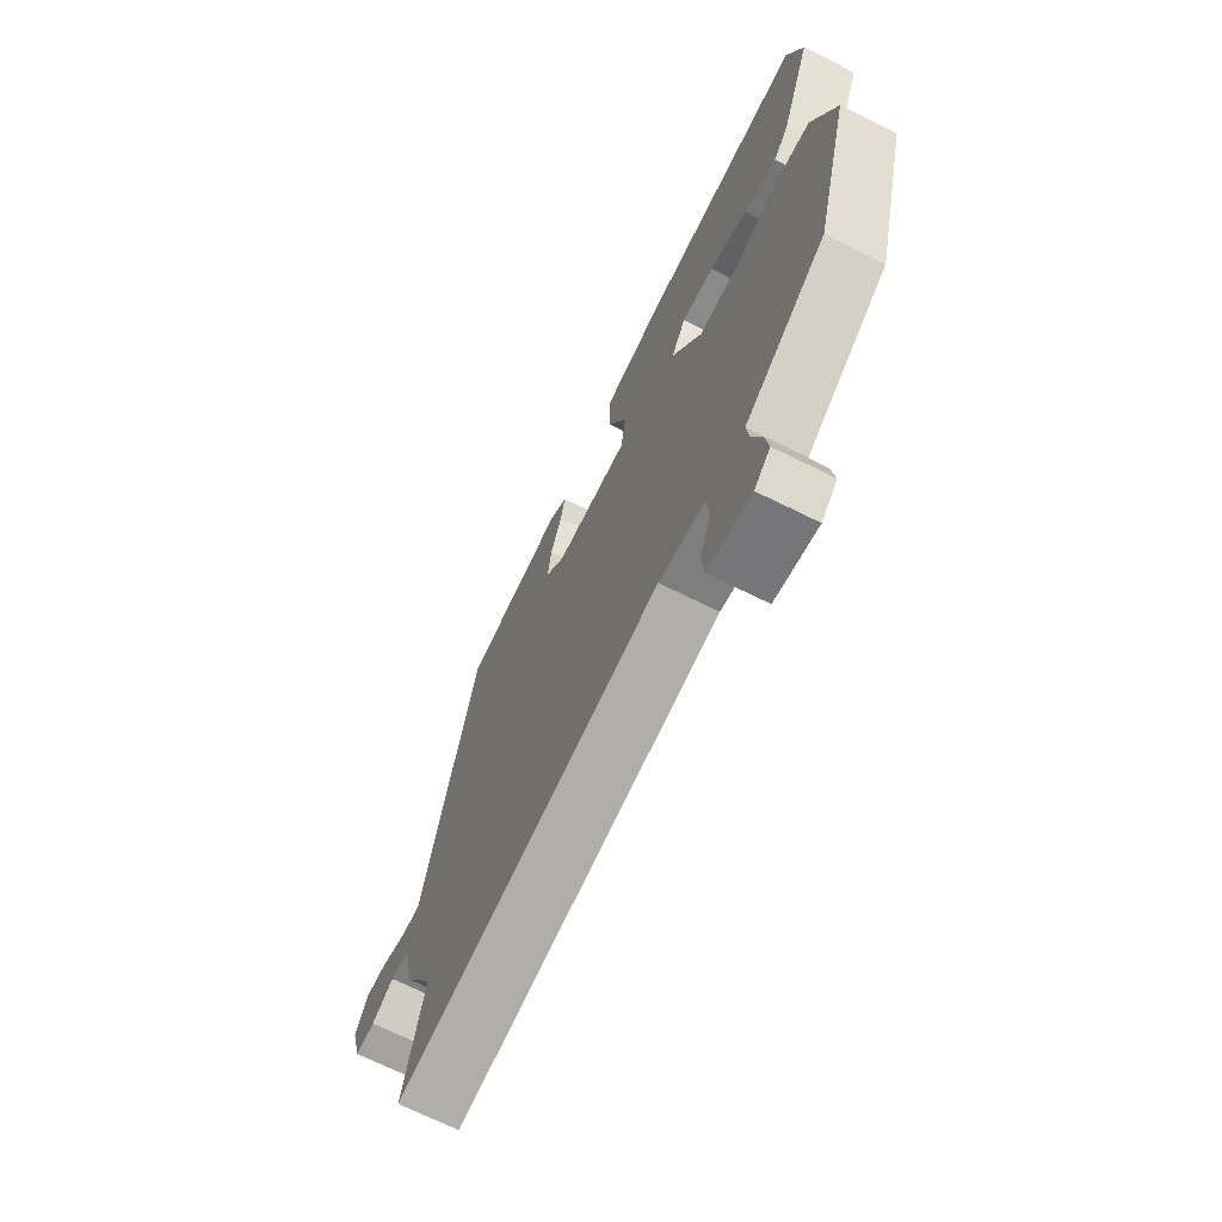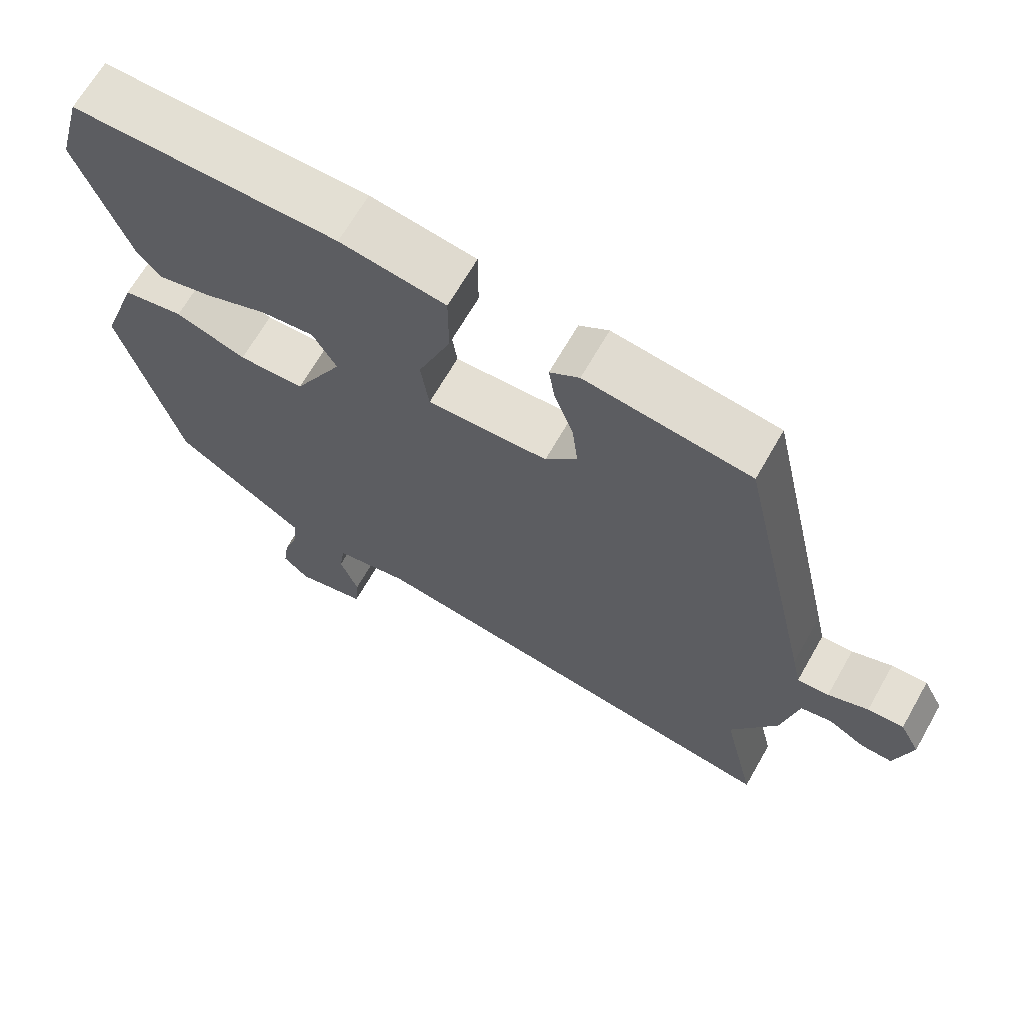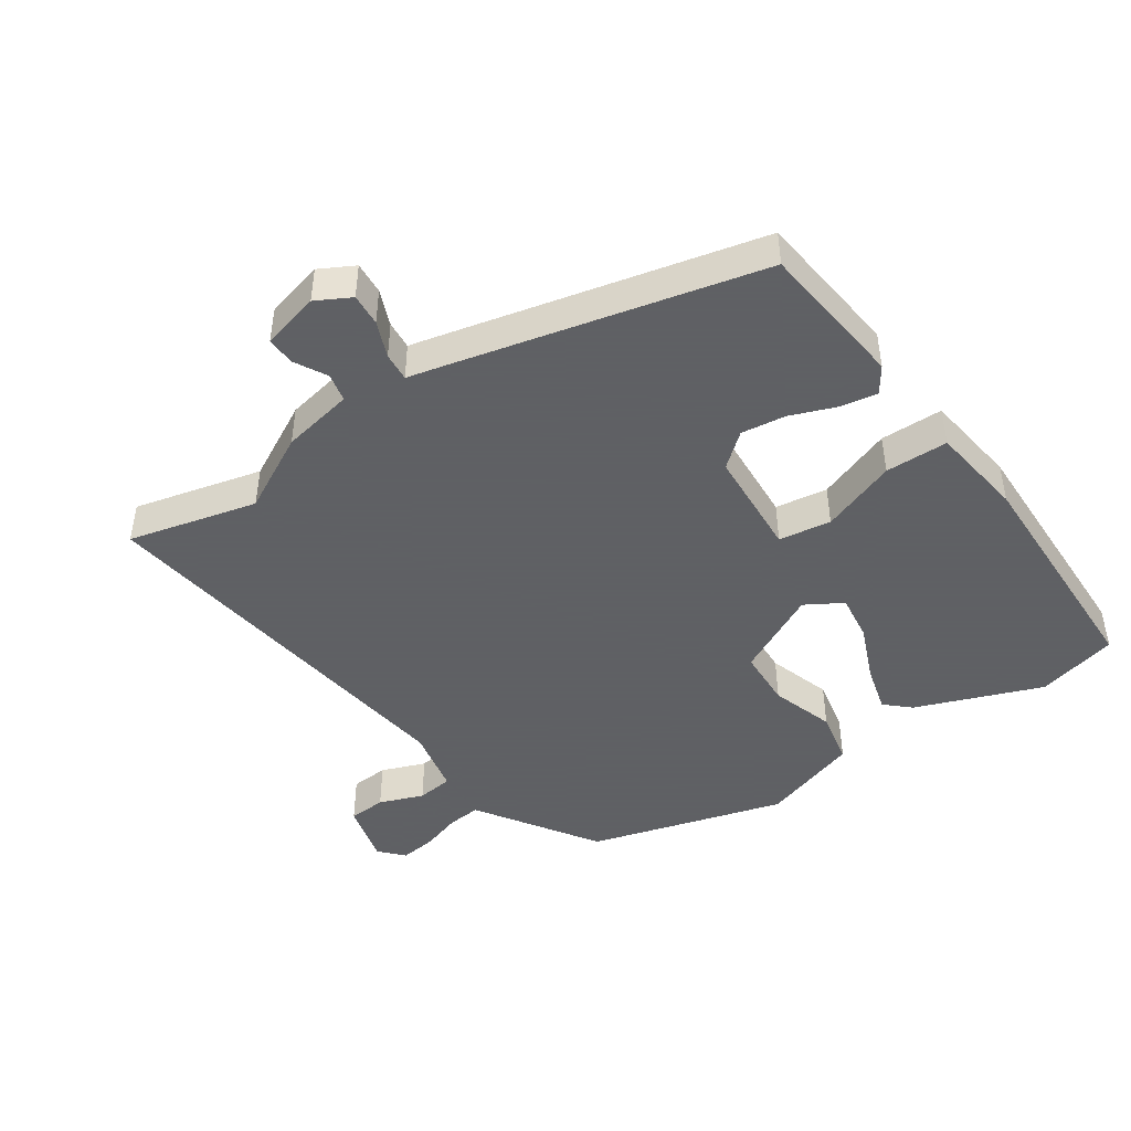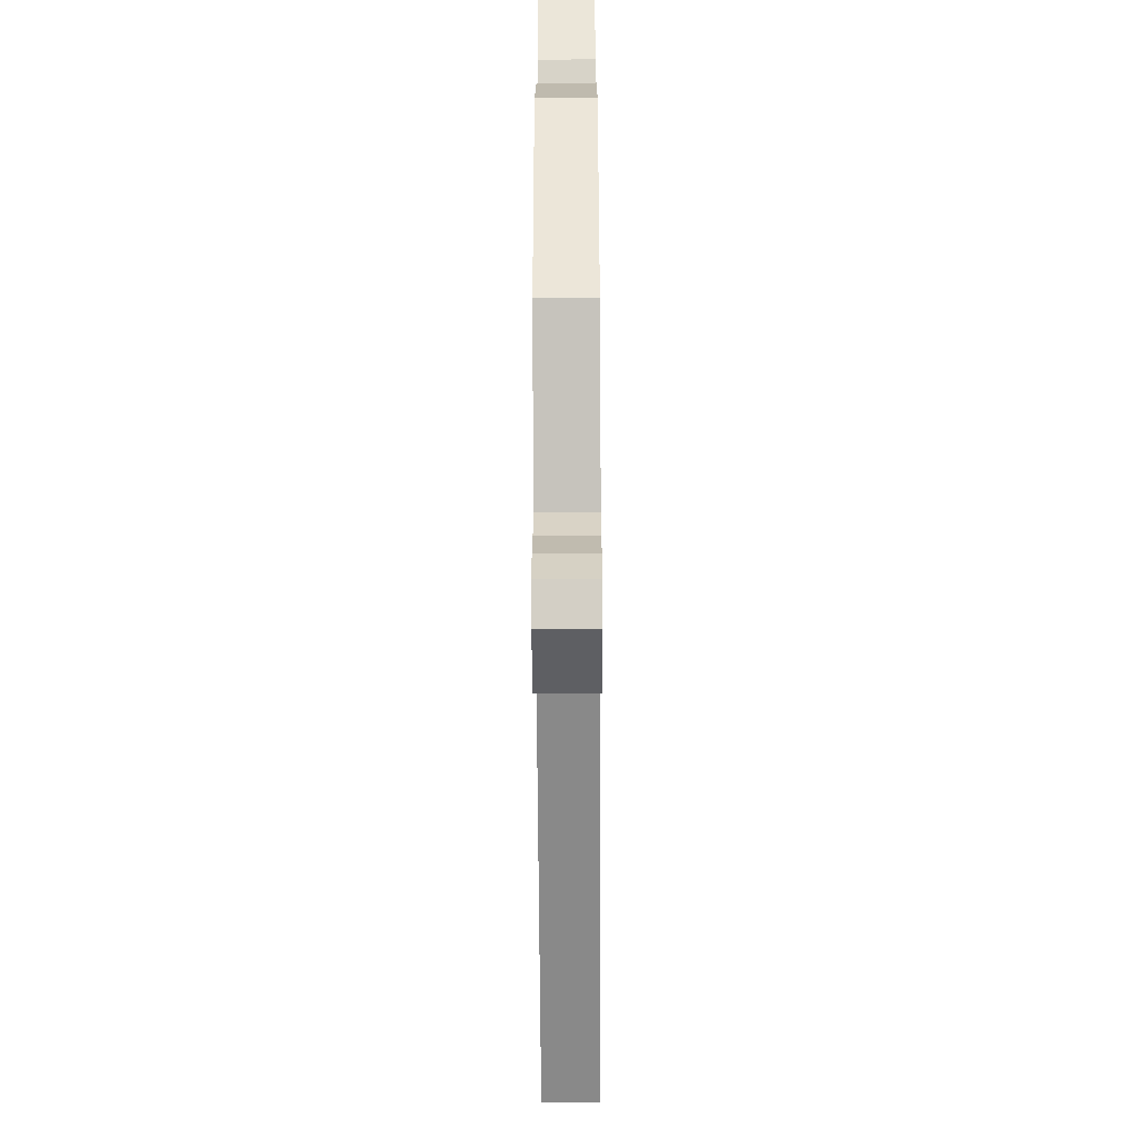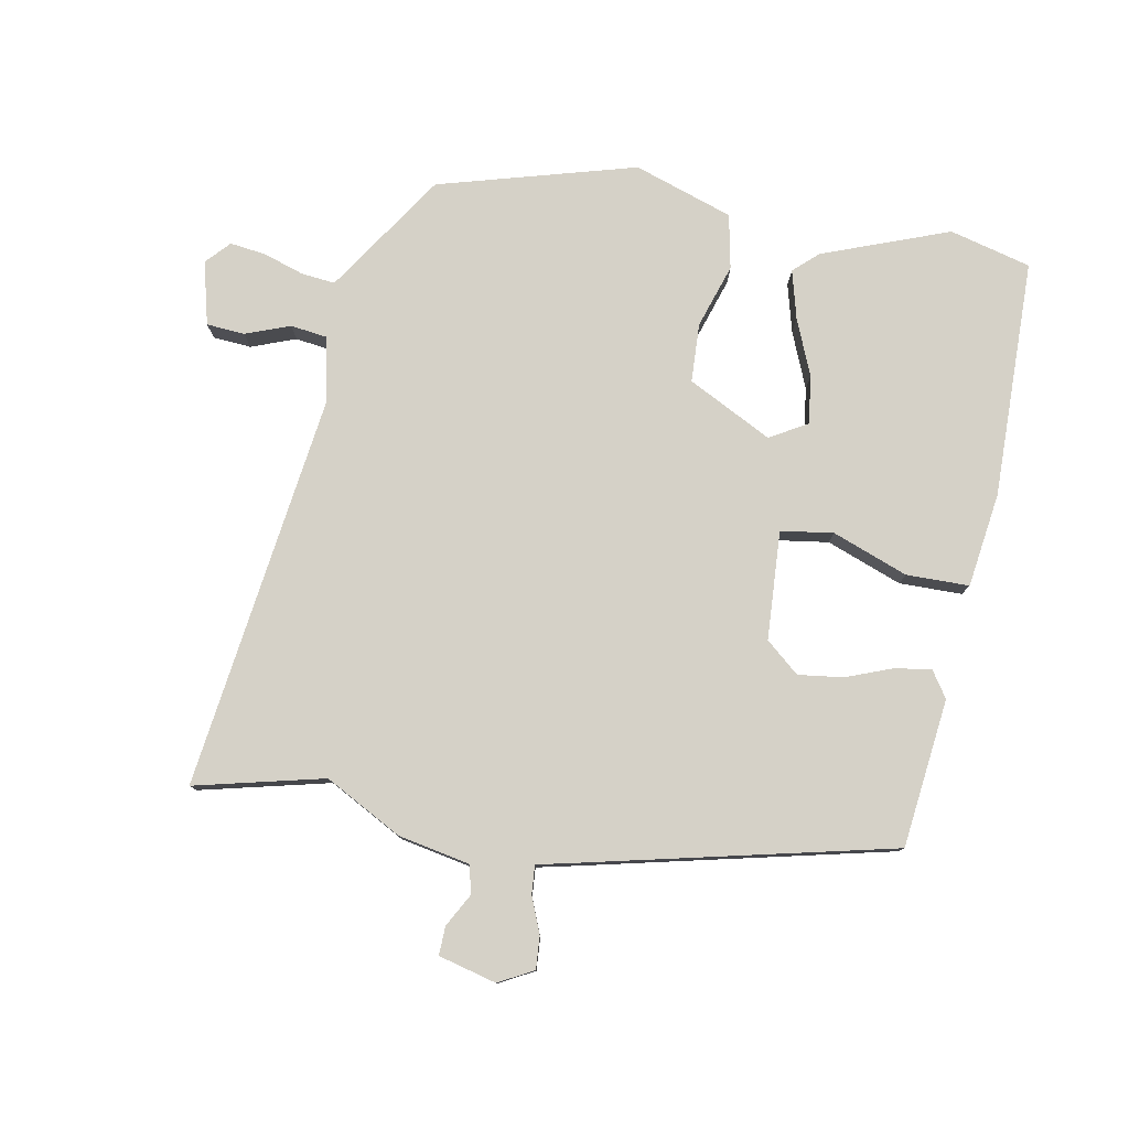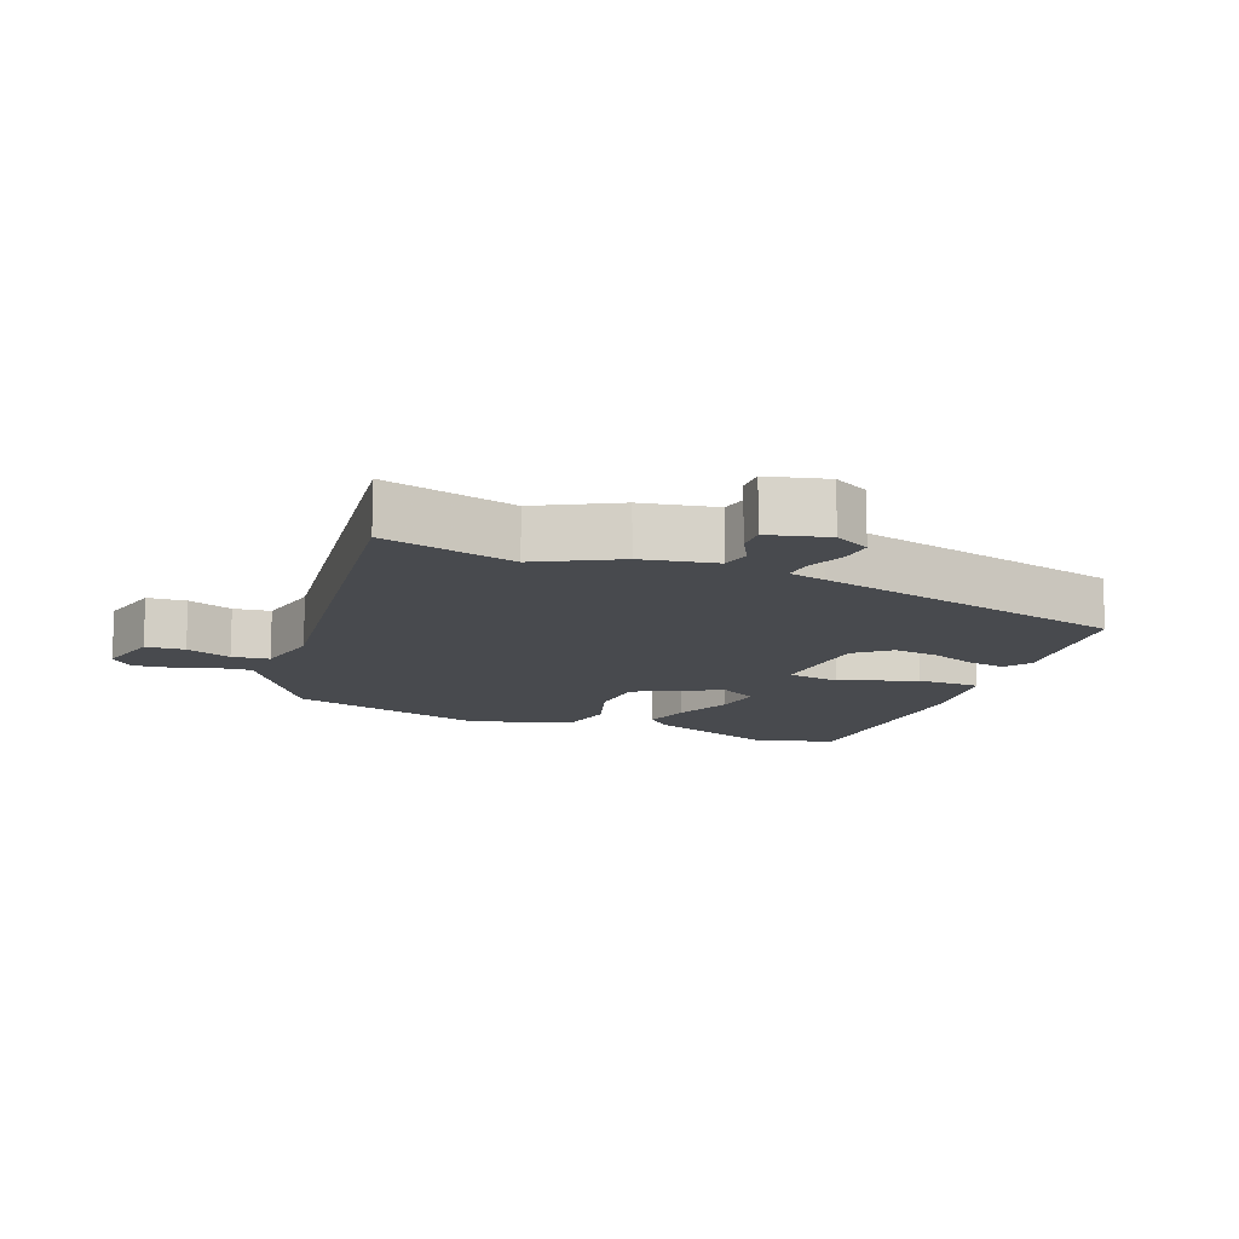
<metadata>
{"format":"obj","ext":"obj","renderer":"f3d","projection":"perspective","resolution":1024,"background":"white","views":[{"elev":-70.1,"azim":63.7,"up":"+Z"},{"elev":67.1,"azim":-150.3,"up":"+Z"},{"elev":-45.3,"azim":-56.5,"up":"+Y"},{"elev":-55.1,"azim":90.3,"up":"+Z"},{"elev":79.0,"azim":-80.1,"up":"+Y"},{"elev":-12.8,"azim":-112.5,"up":"+Y"}]}
</metadata>
<code>
v -0.519 0.07 -0.582
v -0.473 0.07 -0.382
v -0.538 0.07 -0.264
v -0.561 0.07 -0.153
v -0.605 0.07 -0.144
v -0.655 0.07 -0.172
v -0.699 0.07 -0.174
v -0.723 0.07 -0.085
v -0.695 0.07 -0.031
v -0.645 0.07 -0.034
v -0.589 0.07 -0.056
v -0.545 0.07 -0.059
v -0.533 0.07 -0.003
v -0.428 0.07 0.472
v -0.199 0.07 0.501
v -0.158 0.07 0.474
v -0.167 0.07 0.417
v -0.193 0.07 0.346
v -0.201 0.07 0.277
v -0.157 0.07 0.226
v 0.011 0.07 0.218
v 0.022 0.07 0.299
v -0.023 0.07 0.415
v -0.023 0.07 0.512
v 0.123 0.07 0.534
v 0.491 0.07 0.532
v 0.525 0.07 0.407
v 0.454 0.07 0.211
v 0.42 0.07 0.173
v 0.345 0.07 0.192
v 0.258 0.07 0.227
v 0.184 0.07 0.236
v 0.151 0.07 0.178
v 0.219 0.07 0.049
v 0.31 0.07 0.046
v 0.408 0.07 0.079
v 0.492 0.07 0.063
v 0.545 0.07 -0.089
v 0.463 0.07 -0.395
v 0.319 0.07 -0.492
v 0.279 0.07 -0.519
v 0.285 0.07 -0.571
v 0.306 0.07 -0.633
v 0.314 0.07 -0.689
v 0.278 0.07 -0.723
v 0.18 0.07 -0.699
v 0.175 0.07 -0.64
v 0.2 0.07 -0.571
v 0.192 0.07 -0.515
v 0.089 0.07 -0.495
v -0.519 0 -0.582
v -0.473 0 -0.382
v -0.538 0 -0.264
v -0.561 0 -0.153
v -0.605 0 -0.144
v -0.655 0 -0.172
v -0.699 0 -0.174
v -0.723 0 -0.085
v -0.695 0 -0.031
v -0.645 0 -0.034
v -0.589 0 -0.056
v -0.545 0 -0.059
v -0.533 0 -0.003
v -0.428 0 0.472
v -0.199 0 0.501
v -0.158 0 0.474
v -0.167 0 0.417
v -0.193 0 0.346
v -0.201 0 0.277
v -0.157 0 0.226
v 0.011 0 0.218
v 0.022 0 0.299
v -0.023 0 0.415
v -0.023 0 0.512
v 0.123 0 0.534
v 0.491 0 0.532
v 0.525 0 0.407
v 0.454 0 0.211
v 0.42 0 0.173
v 0.345 0 0.192
v 0.258 0 0.227
v 0.184 0 0.236
v 0.151 0 0.178
v 0.219 0 0.049
v 0.31 0 0.046
v 0.408 0 0.079
v 0.492 0 0.063
v 0.545 0 -0.089
v 0.463 0 -0.395
v 0.319 0 -0.492
v 0.279 0 -0.519
v 0.285 0 -0.571
v 0.306 0 -0.633
v 0.314 0 -0.689
v 0.278 0 -0.723
v 0.18 0 -0.699
v 0.175 0 -0.64
v 0.2 0 -0.571
v 0.192 0 -0.515
v 0.089 0 -0.495
f 46 47 48
f 45 46 48
f 44 45 48
f 43 44 48
f 42 43 48
f 41 42 48 49
f 40 41 49 50
f 39 40 50
f 38 39 50
f 37 38 50
f 36 37 50
f 35 36 50
f 29 30 31
f 28 29 31
f 27 28 31
f 26 27 31
f 25 26 31
f 24 25 31
f 23 24 31
f 22 23 31 32
f 21 22 32 33
f 16 17 18
f 15 16 18
f 14 15 18
f 13 14 18
f 12 13 18
f 12 18 19
f 9 10 11
f 8 9 11
f 7 8 11
f 6 7 11
f 5 6 11
f 4 5 11 12
f 12 19 20
f 4 12 20
f 3 4 20
f 2 3 20
f 50 1 2
f 35 50 2
f 34 35 2
f 21 33 34
f 20 21 34
f 2 20 34
f 98 97 96
f 98 96 95
f 98 95 94
f 98 94 93
f 98 93 92
f 99 98 92 91
f 100 99 91 90
f 100 90 89
f 100 89 88
f 100 88 87
f 100 87 86
f 100 86 85
f 81 80 79
f 81 79 78
f 81 78 77
f 81 77 76
f 81 76 75
f 81 75 74
f 81 74 73
f 82 81 73 72
f 83 82 72 71
f 68 67 66
f 68 66 65
f 68 65 64
f 68 64 63
f 68 63 62
f 69 68 62
f 61 60 59
f 61 59 58
f 61 58 57
f 61 57 56
f 61 56 55
f 62 61 55 54
f 70 69 62
f 70 62 54
f 70 54 53
f 70 53 52
f 52 51 100
f 52 100 85
f 52 85 84
f 84 83 71
f 84 71 70
f 84 70 52
f 1 51 52 2
f 2 52 53 3
f 3 53 54 4
f 4 54 55 5
f 5 55 56 6
f 6 56 57 7
f 7 57 58 8
f 8 58 59 9
f 9 59 60 10
f 10 60 61 11
f 11 61 62 12
f 12 62 63 13
f 13 63 64 14
f 14 64 65 15
f 15 65 66 16
f 16 66 67 17
f 17 67 68 18
f 18 68 69 19
f 19 69 70 20
f 20 70 71 21
f 21 71 72 22
f 22 72 73 23
f 23 73 74 24
f 24 74 75 25
f 25 75 76 26
f 26 76 77 27
f 27 77 78 28
f 28 78 79 29
f 29 79 80 30
f 30 80 81 31
f 31 81 82 32
f 32 82 83 33
f 33 83 84 34
f 34 84 85 35
f 35 85 86 36
f 36 86 87 37
f 37 87 88 38
f 38 88 89 39
f 39 89 90 40
f 40 90 91 41
f 41 91 92 42
f 42 92 93 43
f 43 93 94 44
f 44 94 95 45
f 45 95 96 46
f 46 96 97 47
f 47 97 98 48
f 48 98 99 49
f 49 99 100 50
f 50 100 51 1

</code>
